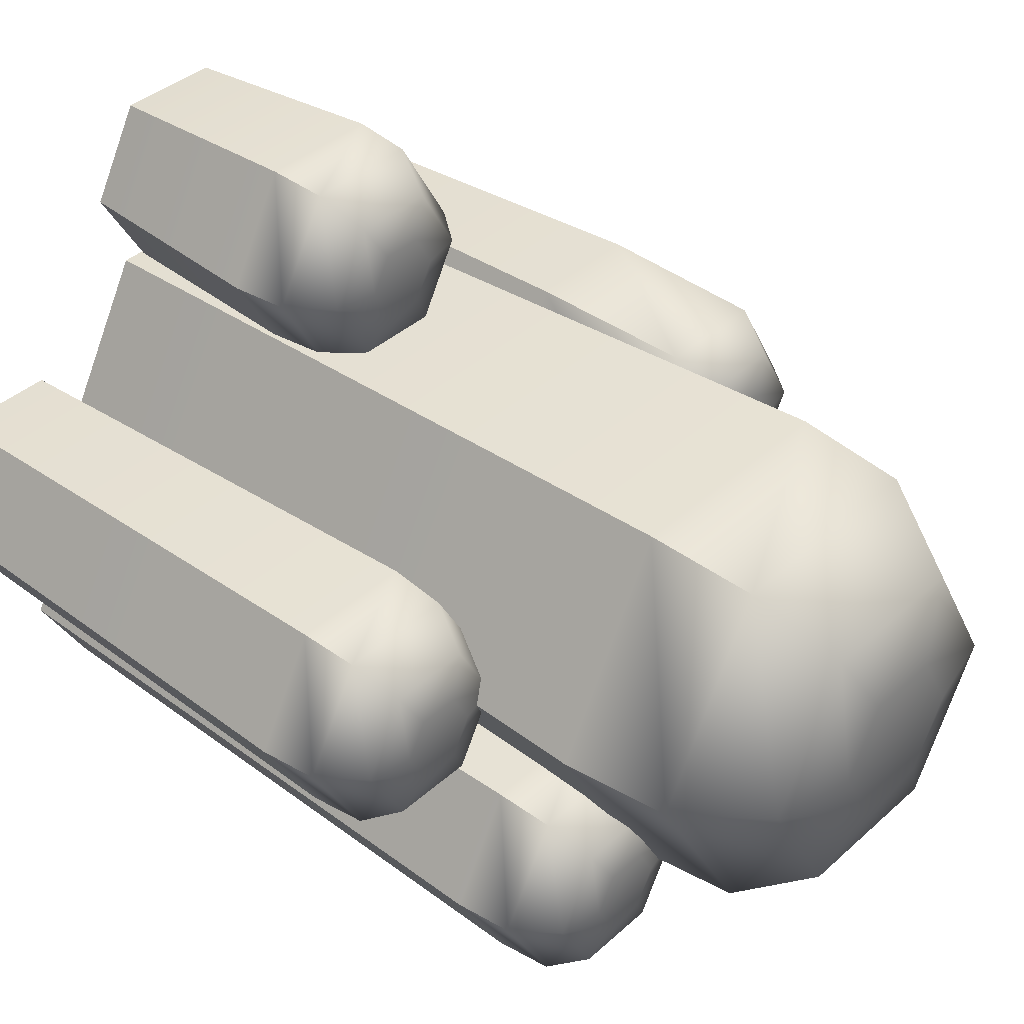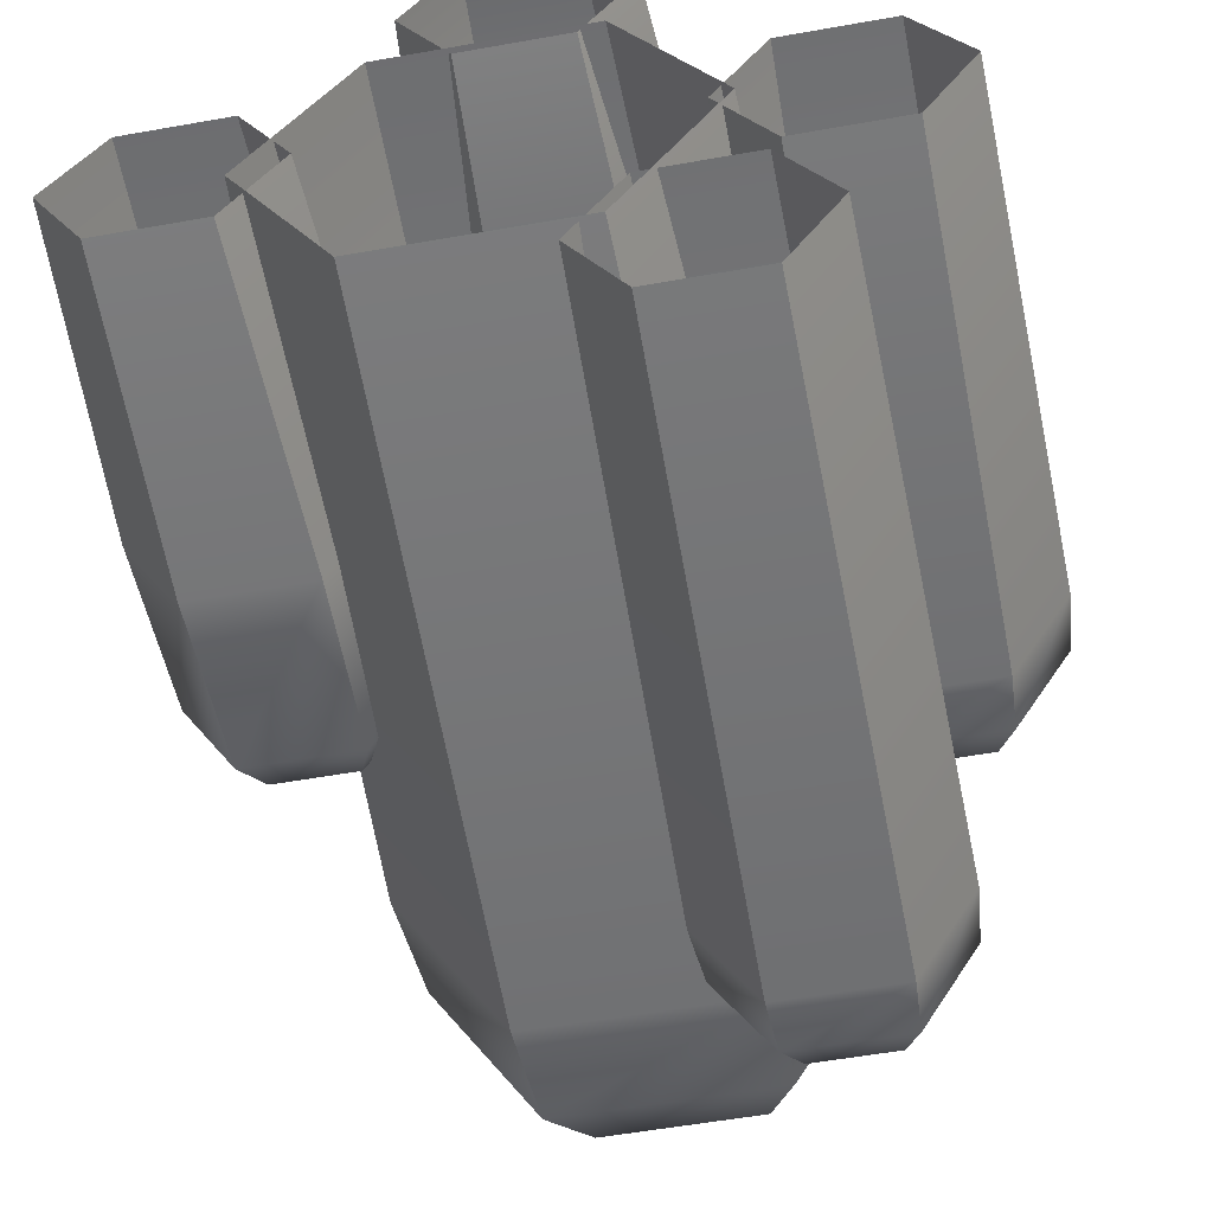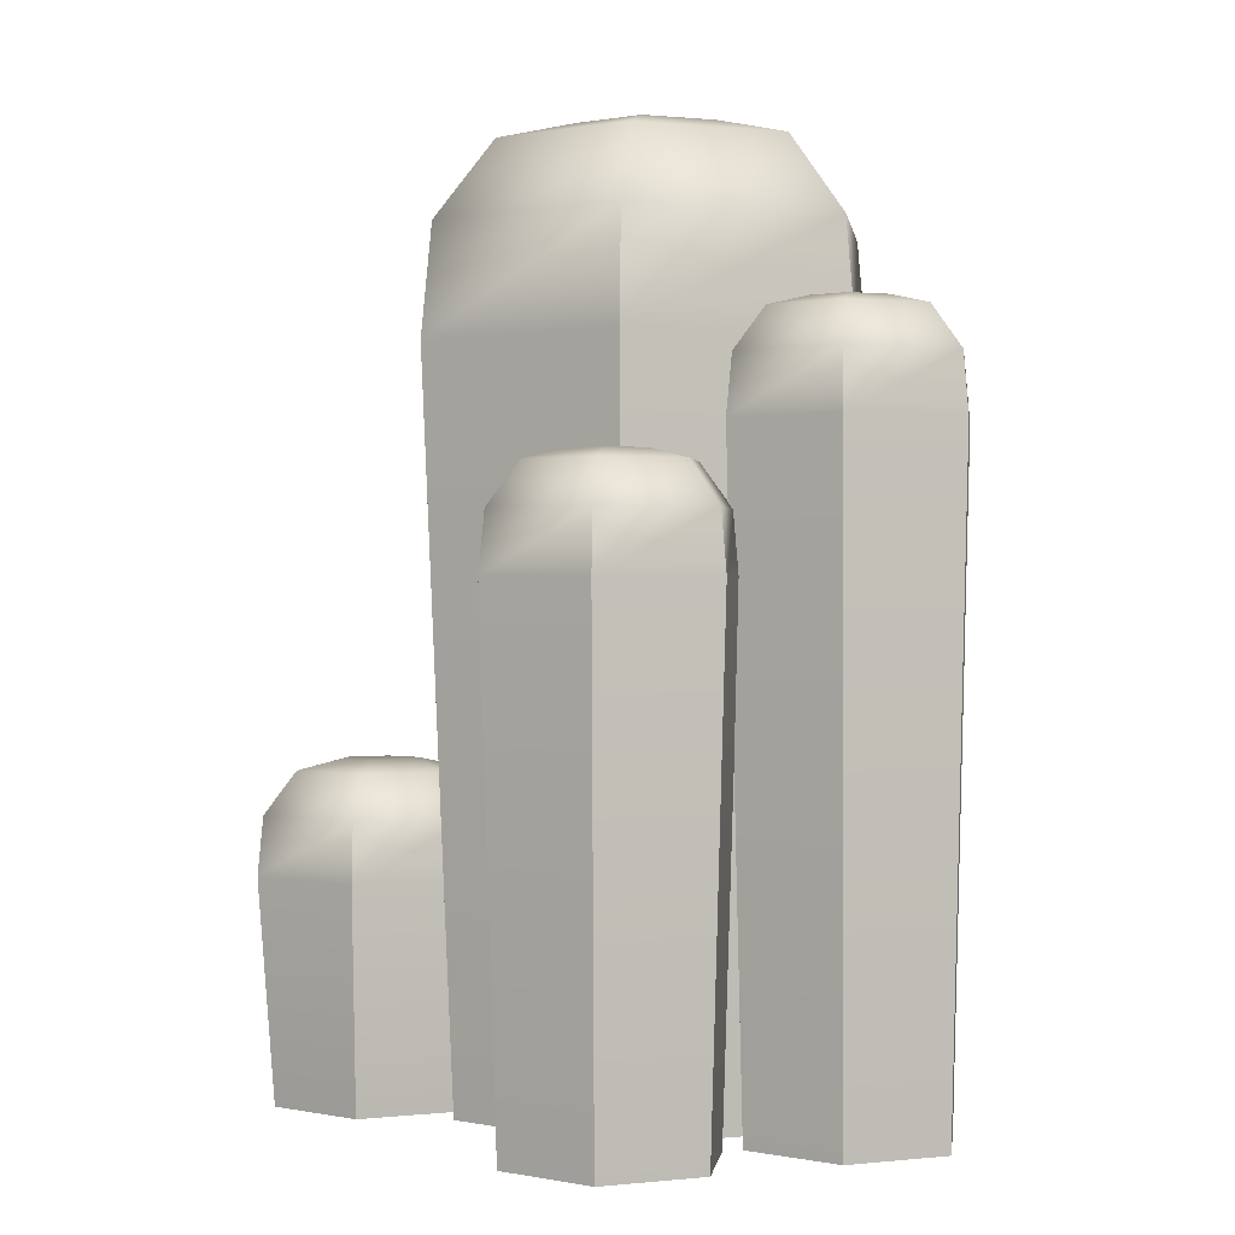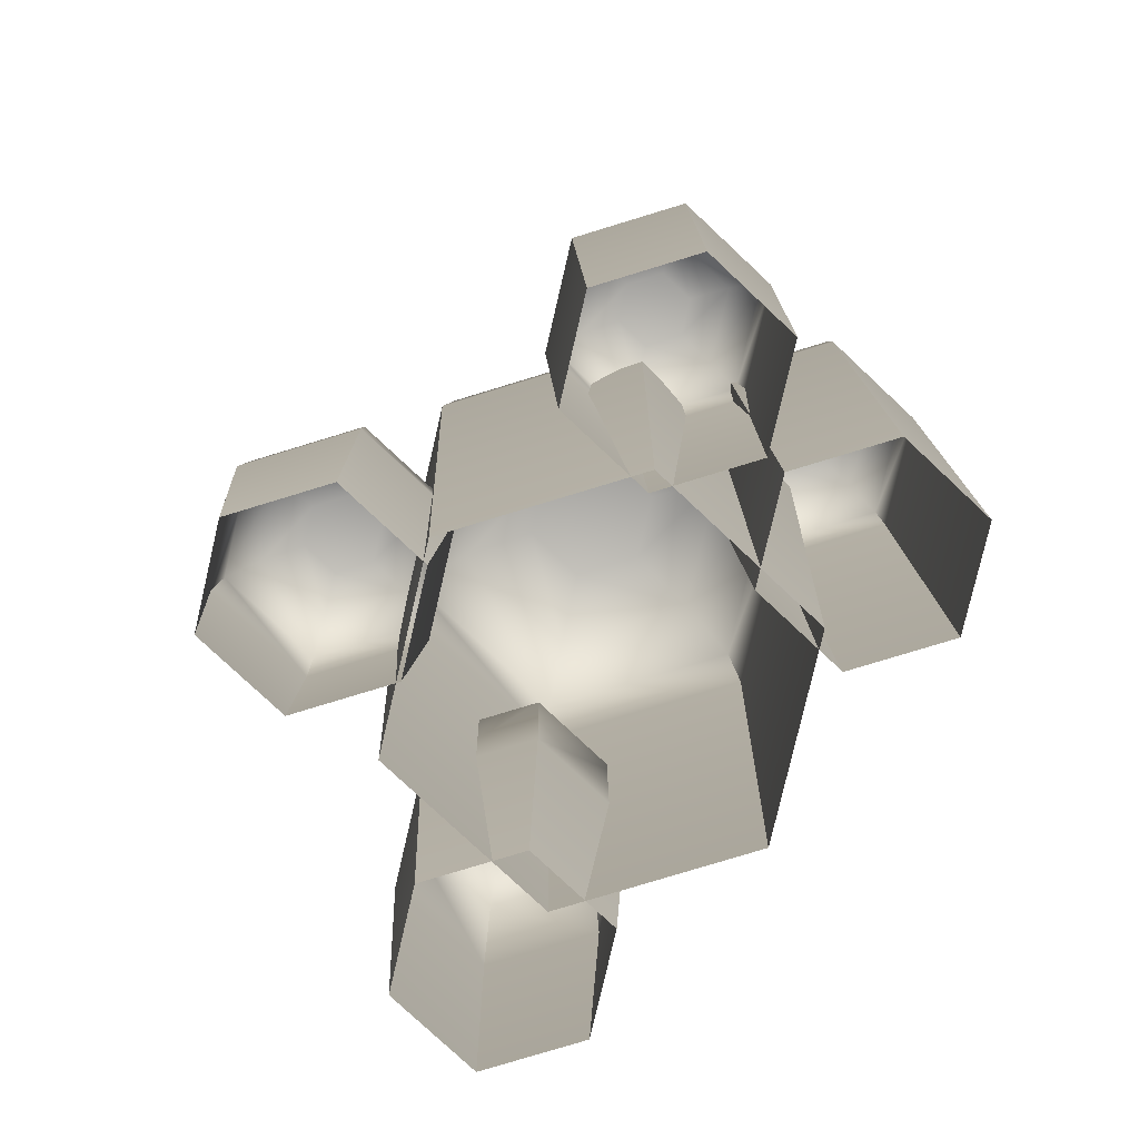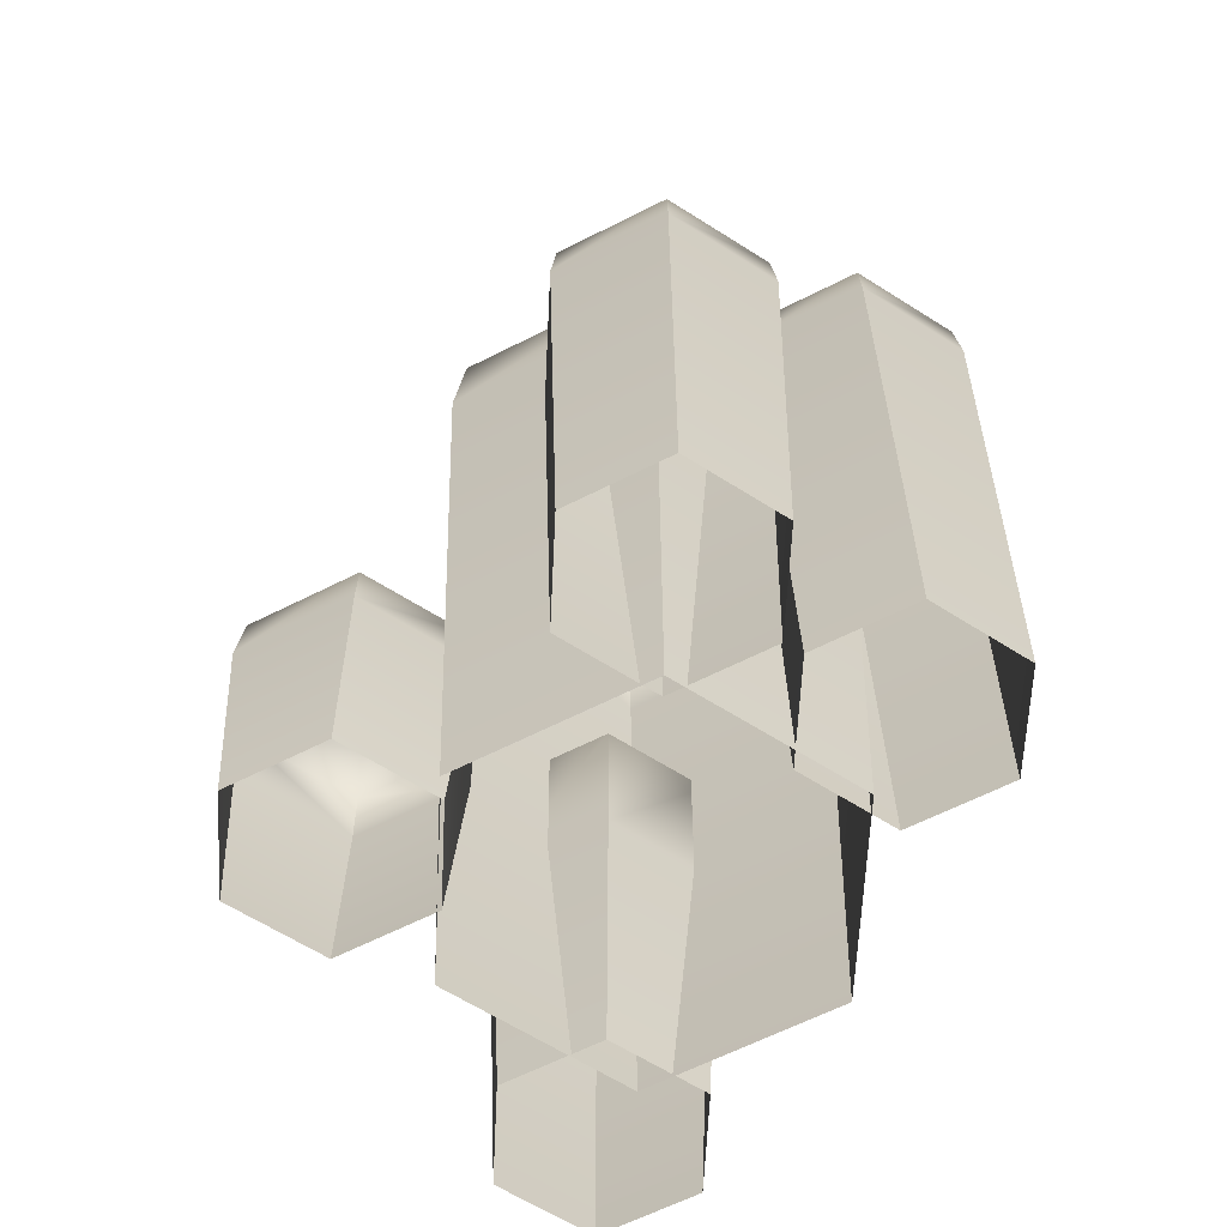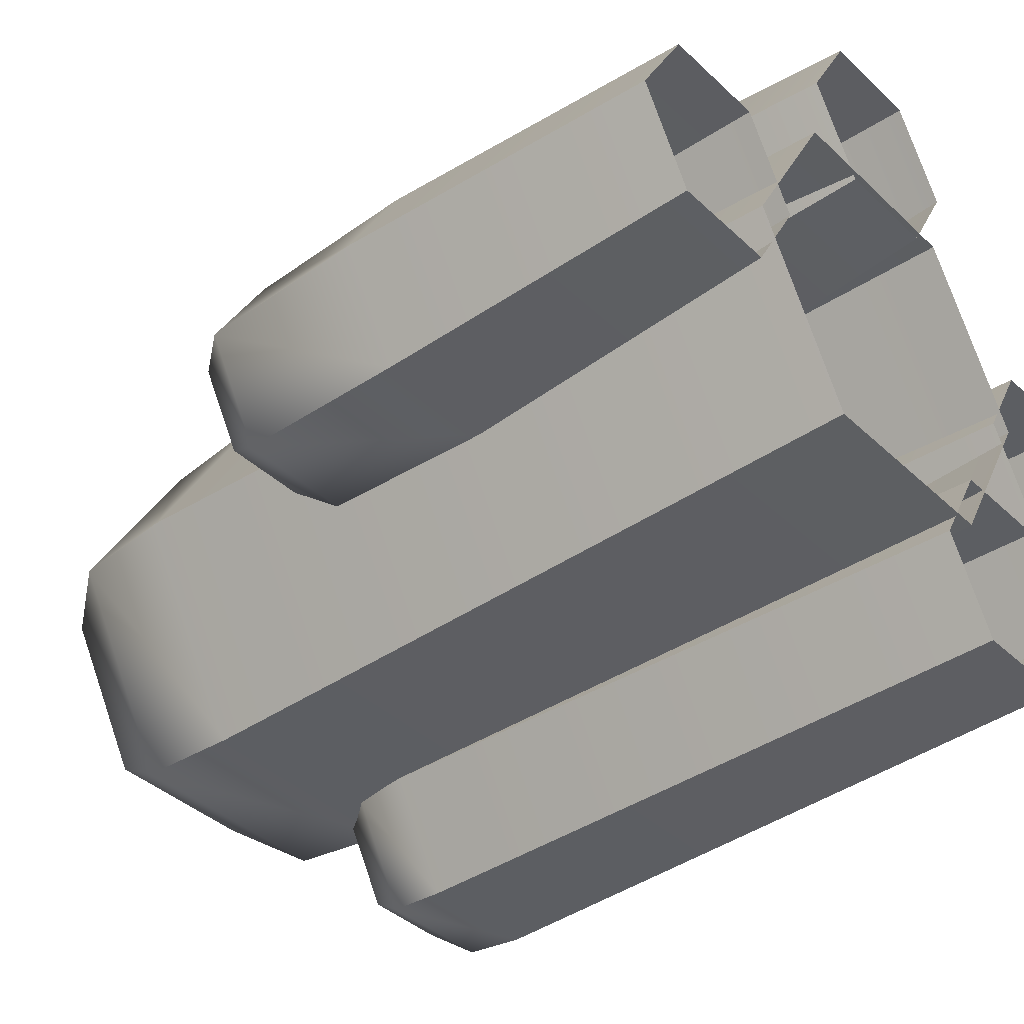
<metadata>
{"format":"obj","ext":"obj","renderer":"f3d","projection":"perspective","resolution":1024,"background":"white","views":[{"elev":38.7,"azim":131.6,"up":"+Z"},{"elev":-56.5,"azim":10.5,"up":"+Z"},{"elev":0.7,"azim":97.6,"up":"+Y"},{"elev":-79.3,"azim":76.9,"up":"+Y"},{"elev":-63.0,"azim":87.2,"up":"+Y"},{"elev":-38.6,"azim":-49.7,"up":"+Z"}]}
</metadata>
<code>
o cactus_C
v -0.04237 -0.05 -0.07335
v 0.04233 -0.05 -0.07335
v 0.08467 -0.05 -0
v 0.04233 -0.05 0.07335
v -0.04237 -0.05 0.07335
v -0.08472 -0.05 -0
v -0.01614 0.3459 -0.02791
v -0.04911 0.2573 -0.08501
v -0.03346 0.3379 -0.05792
v -0.04674 0.3042 -0.08091
v 0.01609 0.3459 -0.02791
v 0.04906 0.2573 -0.08501
v 0.03341 0.3379 -0.05792
v 0.04669 0.3042 -0.08091
v 0.0322 0.3459 0
v 0.09814 0.2573 0
v 0.06685 0.3379 0
v 0.0934 0.3042 0
v 0.01609 0.3459 0.02791
v 0.04906 0.2573 0.08501
v 0.03341 0.3379 0.05792
v 0.04669 0.3042 0.08091
v -0.01614 0.3459 0.02791
v -0.04911 0.2573 0.08501
v -0.03346 0.3379 0.05792
v -0.04674 0.3042 0.08091
v -0.03225 0.3459 0
v -0.09819 0.2573 0
v -0.0669 0.3379 0
v -0.09345 0.3042 0
v -2.5e-05 0.3459 0
v 0.09784 -0.0484 -0.03835
v 0.1421 -0.0484 -0.03835
v 0.1643 -0.0484 -0
v 0.1421 -0.0484 0.03835
v 0.09784 -0.0484 0.03835
v 0.0757 -0.0484 -0
v 0.1116 0.2106 -0.01459
v 0.09432 0.1643 -0.04444
v 0.1025 0.2064 -0.03028
v 0.09556 0.1888 -0.0423
v 0.1284 0.2106 -0.01459
v 0.1456 0.1643 -0.04444
v 0.1375 0.2064 -0.03028
v 0.1444 0.1888 -0.0423
v 0.1368 0.2106 0
v 0.1713 0.1643 0
v 0.1549 0.2064 0
v 0.1688 0.1888 0
v 0.1284 0.2106 0.01459
v 0.1456 0.1643 0.04444
v 0.1375 0.2064 0.03028
v 0.1444 0.1888 0.0423
v 0.1116 0.2106 0.01459
v 0.09432 0.1643 0.04444
v 0.1025 0.2064 0.03028
v 0.09556 0.1888 0.0423
v 0.1031 0.2106 0
v 0.06866 0.1643 0
v 0.08502 0.2064 0
v 0.07114 0.1888 0
v 0.12 0.2106 0
v -0.09054 0.1818 -0.01828
v -0.08359 0.1642 -0.0303
v -0.09117 0.186 0.012
v -0.0567 0.08969 0.012
v -0.07305 0.1818 0.012
v -0.05917 0.1642 0.012
v -0.09959 0.186 0.02659
v -0.08236 0.08969 0.05645
v -0.09054 0.1818 0.04228
v -0.08359 0.1642 0.0543
v -0.1164 0.186 0.02659
v -0.1337 0.08969 0.05645
v -0.1255 0.1818 0.04228
v -0.1324 0.1642 0.0543
v -0.1249 0.186 0.012
v -0.1593 0.08969 0.012
v -0.143 0.1818 0.012
v -0.1569 0.1642 0.012
v -0.108 0.186 0.012
v 0.07198 0.2694 -0.084
v 0.02314 0.2476 -0.084
v 0.03702 0.2652 -0.084
v 0.02066 0.2231 -0.084
v 0.05514 0.2694 -0.084
v 0.04756 0.2476 -0.0417
v 0.0545 0.2652 -0.05372
v 0.04632 0.2231 -0.03955
v 0.06356 0.2694 -0.06941
v 0.09641 0.2476 -0.0417
v 0.08947 0.2652 -0.05372
v 0.09764 0.2231 -0.03955
v 0.08041 0.2694 -0.06941
v 0.1208 0.2476 -0.084
v 0.1069 0.2652 -0.084
v 0.1233 0.2231 -0.084
v 0.08883 0.2694 -0.084
v 0.09641 0.2476 -0.1263
v 0.08947 0.2652 -0.1143
v 0.09764 0.2231 -0.1284
v 0.08041 0.2694 -0.09859
v 0.04756 0.2476 -0.1263
v 0.0545 0.2652 -0.1143
v 0.04632 0.2231 -0.1284
v 0.06356 0.2694 -0.09859
v 0.0277 -0.0484 -0.084
v 0.04984 -0.0484 -0.04565
v 0.09413 -0.0484 -0.04565
v 0.1163 -0.0484 -0.084
v 0.09413 -0.0484 -0.1223
v 0.04984 -0.0484 -0.1223
v -0.08236 0.08969 -0.03245
v -0.09959 0.186 -0.00259
v -0.1324 0.1642 -0.0303
v -0.1255 0.1818 -0.01828
v -0.1337 0.08969 -0.03245
v -0.1164 0.186 -0.00259
v -0.1523 -0.0484 0.012
v -0.1302 -0.0484 0.05035
v -0.08588 -0.0484 0.05035
v -0.06373 -0.0484 0.012
v -0.08588 -0.0484 -0.02635
v -0.1302 -0.0484 -0.02635
v -0.01216 -0.0484 0.07165
v 0.03213 -0.0484 0.07165
v 0.05427 -0.0484 0.11
v 0.03213 -0.0484 0.1483
v -0.01216 -0.0484 0.1483
v -0.0343 -0.0484 0.11
v 0.001559 0.09065 0.09541
v -0.01568 0.04431 0.06556
v -0.007499 0.08644 0.07972
v -0.01444 0.06883 0.0677
v 0.01841 0.09065 0.09541
v 0.03564 0.04431 0.06556
v 0.02746 0.08644 0.07972
v 0.03441 0.06883 0.0677
v 0.02683 0.09065 0.11
v 0.0613 0.04431 0.11
v 0.04495 0.08644 0.11
v 0.05883 0.06883 0.11
v 0.01841 0.09065 0.1246
v 0.03564 0.04431 0.1544
v 0.02746 0.08644 0.1403
v 0.03441 0.06883 0.1523
v 0.001559 0.09065 0.1246
v -0.01568 0.04431 0.1544
v -0.007499 0.08644 0.1403
v -0.01444 0.06883 0.1523
v -0.006864 0.09065 0.11
v -0.04134 0.04431 0.11
v -0.02498 0.08644 0.11
v -0.03886 0.06883 0.11
v 0.009983 0.09065 0.11
f 6 28 8 1
f 3 16 20 4
f 4 20 24 5
f 5 24 28 6
f 1 8 12 2
f 2 12 16 3
f 12 8 10 14
f 14 10 9 13
f 13 9 7 11
f 16 12 14 18
f 18 14 13 17
f 17 13 11 15
f 20 16 18 22
f 22 18 17 21
f 21 17 15 19
f 24 20 22 26
f 26 22 21 25
f 25 21 19 23
f 28 24 26 30
f 30 26 25 29
f 29 25 23 27
f 8 28 30 10
f 10 30 29 9
f 9 29 27 7
f 11 7 31
f 7 27 31
f 27 23 31
f 23 19 31
f 19 15 31
f 15 11 31
f 37 59 39 32
f 34 47 51 35
f 35 51 55 36
f 36 55 59 37
f 32 39 43 33
f 33 43 47 34
f 43 39 41 45
f 45 41 40 44
f 44 40 38 42
f 47 43 45 49
f 49 45 44 48
f 48 44 42 46
f 51 47 49 53
f 53 49 48 52
f 52 48 46 50
f 55 51 53 57
f 57 53 52 56
f 56 52 50 54
f 59 55 57 61
f 61 57 56 60
f 60 56 54 58
f 39 59 61 41
f 41 61 60 40
f 40 60 58 38
f 42 38 62
f 38 58 62
f 58 54 62
f 54 50 62
f 50 46 62
f 46 42 62
f 63 116 118 114
f 70 66 68 72
f 124 117 113 123
f 76 72 71 75
f 80 76 75 79
f 72 68 67 71
f 114 118 81
f 118 77 81
f 77 73 81
f 98 102 82
f 94 98 82
f 69 65 81
f 106 86 82
f 102 106 82
f 90 94 82
f 66 113 64 68
f 74 70 72 76
f 64 115 116 63
f 123 113 66 122
f 67 63 114 65
f 86 90 82
f 65 114 81
f 73 69 81
f 115 80 79 116
f 83 87 88 84
f 87 91 92 88
f 103 83 84 104
f 91 95 96 92
f 93 97 95 91
f 89 93 91 87
f 97 101 99 95
f 100 104 106 102
f 96 100 102 98
f 111 101 97 110
f 112 105 101 111
f 99 103 104 100
f 110 97 93 109
f 107 85 105 112
f 108 89 85 107
f 85 89 87 83
f 88 92 94 90
f 104 84 86 106
f 105 85 83 103
f 84 88 90 86
f 109 93 89 108
f 101 105 103 99
f 95 99 100 96
f 92 96 98 94
f 122 66 70 121
f 119 78 117 124
f 120 74 78 119
f 78 74 76 80
f 75 71 69 73
f 116 79 77 118
f 117 78 80 115
f 79 75 73 77
f 121 70 74 120
f 113 117 115 64
f 68 64 63 67
f 71 67 65 69
f 130 152 132 125
f 127 140 144 128
f 128 144 148 129
f 129 148 152 130
f 125 132 136 126
f 126 136 140 127
f 136 132 134 138
f 138 134 133 137
f 137 133 131 135
f 140 136 138 142
f 142 138 137 141
f 141 137 135 139
f 144 140 142 146
f 146 142 141 145
f 145 141 139 143
f 148 144 146 150
f 150 146 145 149
f 149 145 143 147
f 152 148 150 154
f 154 150 149 153
f 153 149 147 151
f 132 152 154 134
f 134 154 153 133
f 133 153 151 131
f 135 131 155
f 131 151 155
f 151 147 155
f 147 143 155
f 143 139 155
f 139 135 155

</code>
